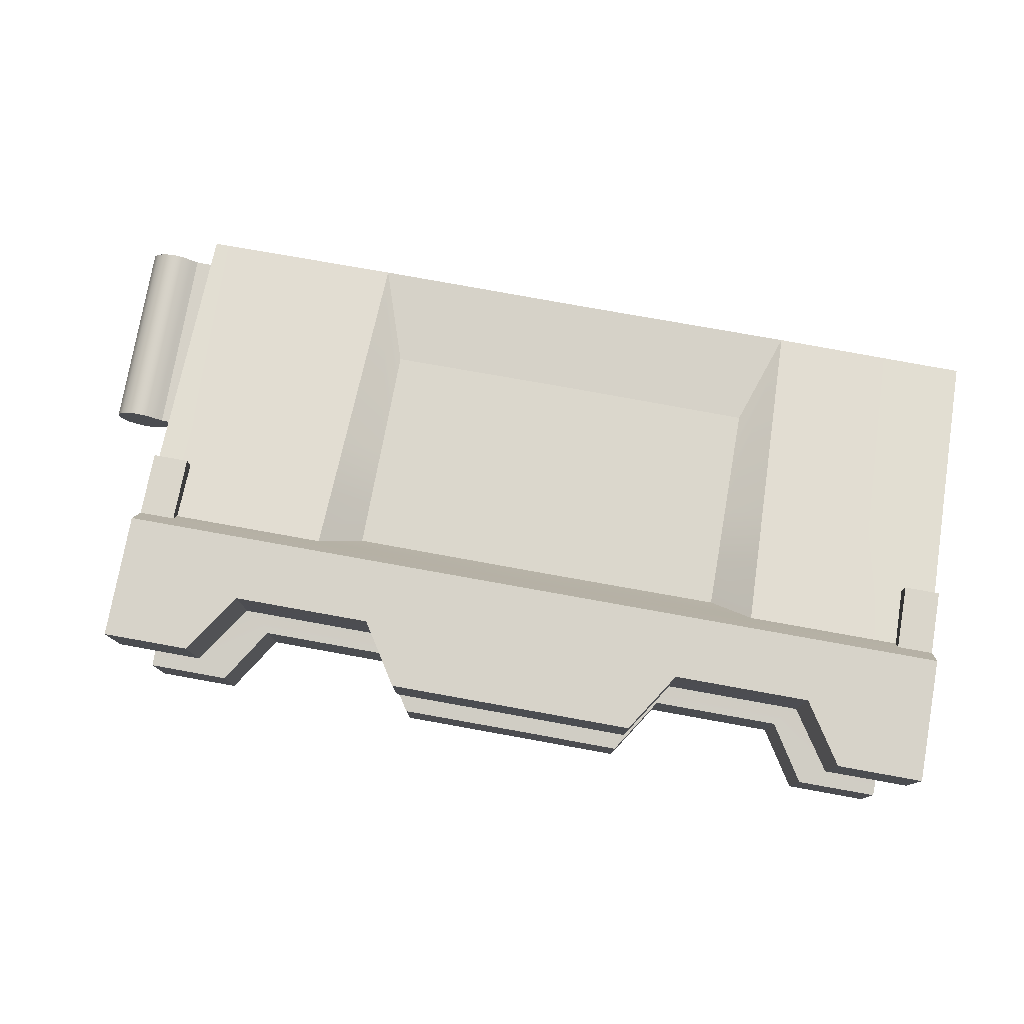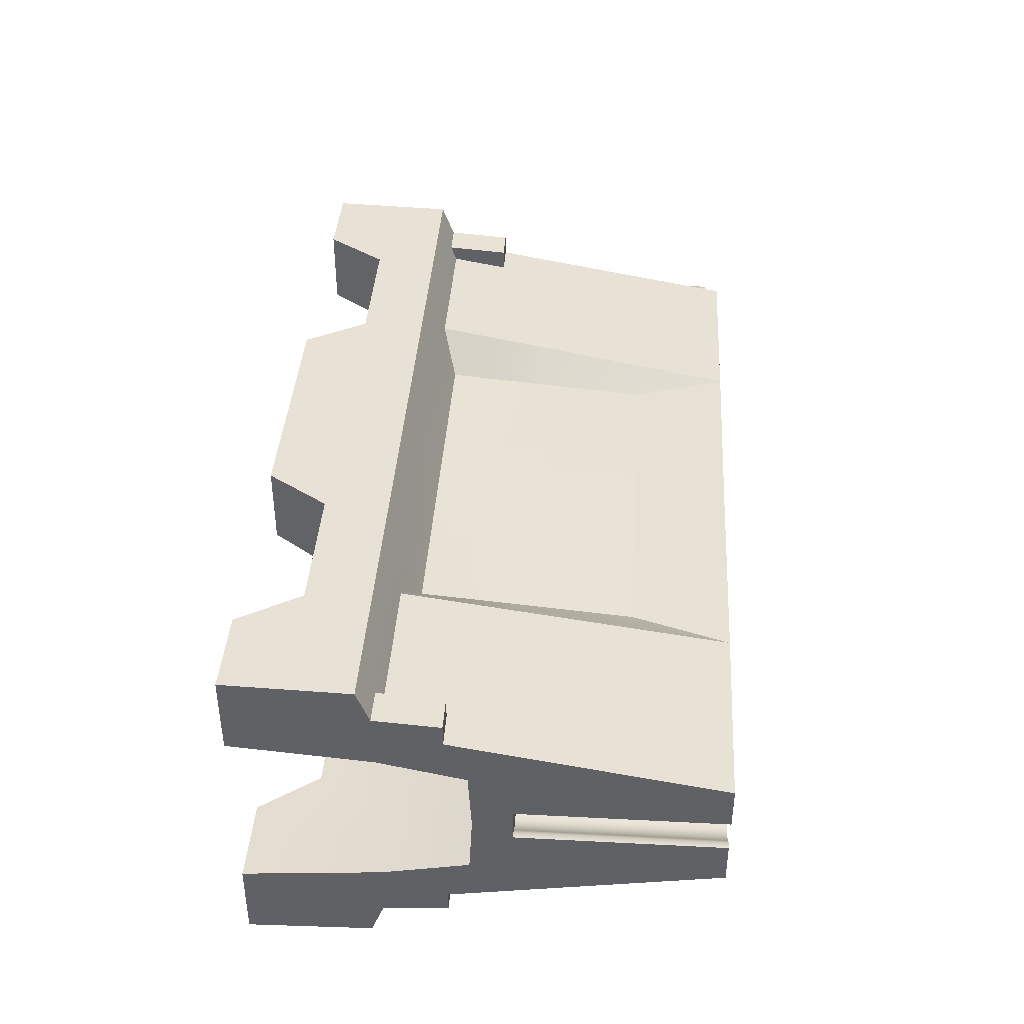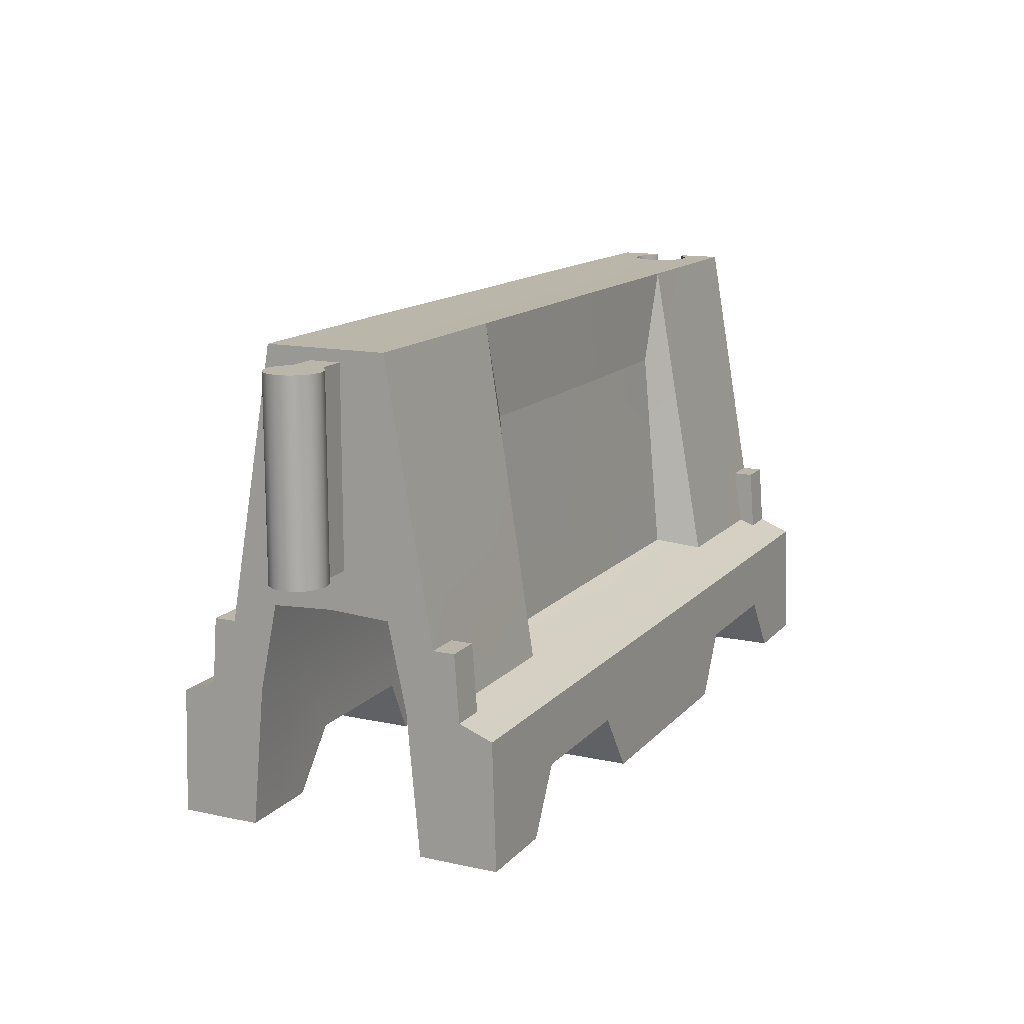
<metadata>
{"format":"obj","ext":"obj","renderer":"f3d","projection":"perspective","resolution":1024,"background":"white","views":[{"elev":78.2,"azim":10.2,"up":"+Z"},{"elev":39.5,"azim":93.7,"up":"+Z"},{"elev":13.8,"azim":-64.2,"up":"+Y"}]}
</metadata>
<code>
o water_filled_barrier_01
v 0.5 -0.00025 0.1999
v 0.5 -0.000246 0.1516
v 0.5 0.1468 0.1952
v 0.5 0.5546 0.07051
v 0.5 -2.3e-05 0.1069
v 0.4569 -0.000246 0.1516
v 0.4569 -0.00025 0.1999
v 0.4581 0.1468 0.1952
v 0.4921 0.3139 0
v 0.4569 -2.1e-05 0.1069
v 0.4921 0.3139 0.01974
v 0.1445 -0.000251 0.1999
v 0.3988 -0.00025 0.1999
v 0.1907 0.07148 0.1976
v 0.4844 0.3139 0.02533
v 0.3525 0.07148 0.1976
v 0.1445 -0.000246 0.1516
v 0.4728 0.3139 0.0331
v 0.3988 -0.000246 0.1516
v 0.459 0.3139 0.03582
v 0.4581 0.1689 0.1377
v 0.2267 0.1868 0.09412
v 0.4453 0.3139 0.0331
v 0.2756 0.1468 0.1952
v 0.2656 0.555 0.07223
v 0.2656 0.5546 0
v 0.4337 0.3139 0.02533
v 0.2756 0.1689 0.1374
v 0.2267 0.4401 0.07116
v 0.426 0.3139 0.01371
v -0 -0.000252 0.1998
v 0.4232 0.3139 0
v 0 0 0.1069
v -0 -0.000246 0.1516
v -0 0.1866 0.09293
v -0 0.5548 0.07097
v -0 0.169 0.1381
v -0 0.1468 0.1951
v -0 0.5546 0
v -0 0.4402 0.07329
v 0.5 0.2387 0.1255
v 0.5 0.268 0
v 0.5 0.5546 0.04187
v 0.3528 0.1689 0.1375
v 0.5 0.2642 0.07087
v 0.2756 0.07148 0.1976
v 0.1907 0.07147 0.15
v 0.3525 0.07147 0.15
v 0.2756 0.07147 0.15
v 0.1445 -0.000203 0.107
v 0.4337 0.3139 0
v 0.3988 -0.000215 0.107
v 0.1907 0.07094 0.1005
v 0.4453 0.3139 0
v 0.3525 0.07093 0.1005
v 0.459 0.3139 0
v 0.2756 0.07093 0.1005
v 0.4844 0.3139 0
v 0.4728 0.3139 0
v 0.4581 0.2387 0.1256
v 0.2756 0.1619 0.1565
v 0.4581 0.1619 0.1565
v 0.5 0.1619 0.1566
v -0 0.1619 0.1565
v 0.5 0.2386 0.1508
v 0.4581 0.2386 0.1508
v -0 0.268 0
v -0 0.2642 0.07087
v 0.2756 0.268 0
v 0.2756 0.2642 0.07087
v 0.1904 0.1633 0.09206
v 0.2753 0.1633 0.09206
v 0.1907 0.2642 0.07087
v 0.1907 0.268 0
v -0 0.07218 0.1004
v -0.000268 0.1633 0.09206
v 0.426 0.1633 0.09206
v 0.4997 0.1633 0.09206
v 0.5 0.3087 0.1133
v 0.272 0.3093 0.1137
v 0.2267 0.3092 0.08303
v -0 0.3092 0.08344
v 0.4237 0.268 0
v 0.4237 0.2642 0.07087
v -0.5 -0.00025 0.1999
v -0.5 -0.000246 0.1516
v -0.5 0.1468 0.1952
v -0.5 0.5546 0.07051
v -0.5 0.5546 0
v -0.5 -2.3e-05 0.1069
v -0.4569 -0.000246 0.1516
v -0.4569 -0.00025 0.1999
v -0.4581 0.1468 0.1952
v -0.4569 -2.1e-05 0.1069
v -0.1445 -0.000251 0.1999
v -0.3988 -0.00025 0.1999
v -0.1907 0.07148 0.1976
v -0.3525 0.07148 0.1976
v -0.1445 -0.000246 0.1516
v -0.3988 -0.000246 0.1516
v -0.4581 0.1689 0.1377
v -0.2267 0.1868 0.09412
v -0.2756 0.1468 0.1952
v -0.2656 0.555 0.07223
v -0.2656 0.5546 0
v -0.2756 0.1689 0.1374
v -0.2267 0.4401 0.07116
v -0.5 0.2387 0.1255
v -0.5 0.268 0
v -0.5 0.2642 0.07087
v -0.2756 0.07148 0.1976
v -0.1907 0.07147 0.15
v -0.3525 0.07147 0.15
v -0.2756 0.07147 0.15
v -0.1445 -0.000203 0.107
v -0.3988 -0.000215 0.107
v -0.1907 0.07094 0.1005
v -0.3525 0.07093 0.1005
v -0.2756 0.07093 0.1005
v -0.4581 0.2387 0.1256
v -0.2756 0.1619 0.1565
v -0.4581 0.1619 0.1565
v -0.5 0.1619 0.1566
v -0.5 0.2386 0.1508
v -0.4581 0.2386 0.1508
v -0.2756 0.268 0
v -0.2756 0.2642 0.07087
v -0.1904 0.1633 0.09206
v -0.2753 0.1633 0.09206
v -0.1907 0.2642 0.07087
v -0.1907 0.268 0
v -0.426 0.1633 0.09206
v -0.4997 0.1633 0.09206
v -0.5 0.3109 0.1129
v -0.272 0.3081 0.1139
v -0.2267 0.3084 0.0831
v -0.4237 0.268 0
v -0.4237 0.2642 0.07087
v -0.5321 0.3139 0
v -0.5321 0.5408 0
v -0.5321 0.3139 0.01803
v -0.5321 0.5408 0.01803
v -0.5392 0.3139 0.02313
v -0.5392 0.5408 0.02313
v -0.5498 0.3139 0.03022
v -0.5498 0.5408 0.03022
v -0.5623 0.3139 0.03271
v -0.5623 0.5408 0.03271
v -0.5748 0.3139 0.03022
v -0.5748 0.5408 0.03022
v -0.5855 0.3139 0.02313
v -0.5855 0.5408 0.02313
v -0.5925 0.3139 0.01252
v -0.5925 0.5408 0.01252
v -0.595 0.3139 0
v -0.595 0.5408 0
v 0.3516 0.3093 0.1136
v 0.3495 0.5548 0.07151
v -0.5 0.3139 0
v -0.5 0.5408 0
v -0.5 0.3139 0.01803
v -0.5 0.5408 0.01803
v -0.5855 0.5408 0
v -0.5623 0.5408 0
v -0.5748 0.5408 0
v -0.5498 0.5408 0
v -0.5392 0.5408 0
v -0.5855 0.3139 0
v -0.5748 0.3139 0
v -0.5623 0.3139 0
v -0.5392 0.3139 0
v -0.5498 0.3139 0
v 0.5 0.3139 0.01974
v 0.5 0.5546 0.01974
v 0.5 0.3139 0
v 0.426 0.5546 0.01371
v 0.4232 0.5546 0
v 0.4337 0.5546 0.02533
v 0.459 0.5546 0.03582
v 0.4453 0.5546 0.0331
v 0.4921 0.5546 0.01974
v 0.4728 0.5546 0.0331
v 0.4844 0.5546 0.02533
v 0.3525 0.1619 0.1565
v 0.3525 0.1468 0.1952
v 0.4581 0.5547 0.07057
v 0.2267 0.2399 0.08931
v 0.3495 0.5546 0
v 0.3495 0.5546 0.02689
v 0.4081 0.1468 0.1952
v 0.4586 0.3092 0.1133
v -0.2739 0.2359 0.1261
v -0.459 0.5546 0
v 0.4082 0.2387 0.1256
v 0.4073 0.5547 0.07101
v -0.2267 0.2379 0.08949
v 0.2738 0.2387 0.1257
v -0 0.2398 0.08881
v 0.3522 0.2387 0.1256
v 0.4084 0.1689 0.1376
v 0.4082 0.3092 0.1134
v -0.459 0.3102 0.1131
v -0.4574 0.5547 0.07087
v 0.4081 0.1619 0.1565
v 0.5 -0.00025 -0.1999
v 0.5 -0.000246 -0.1516
v 0.5 0.1468 -0.1952
v 0.5 0.5546 -0.07051
v 0.5 -2.3e-05 -0.1069
v 0.4569 -0.000246 -0.1516
v 0.4569 -0.00025 -0.1999
v 0.4581 0.1468 -0.1952
v 0.4569 -2.1e-05 -0.1069
v 0.4921 0.3139 -0.01974
v 0.1445 -0.000251 -0.1999
v 0.3988 -0.00025 -0.1999
v 0.1907 0.07148 -0.1976
v 0.4844 0.3139 -0.02533
v 0.3525 0.07148 -0.1976
v 0.1445 -0.000246 -0.1516
v 0.4728 0.3139 -0.0331
v 0.3988 -0.000246 -0.1516
v 0.459 0.3139 -0.03582
v 0.4581 0.1689 -0.1377
v 0.2267 0.1868 -0.09412
v 0.4453 0.3139 -0.0331
v 0.2756 0.1468 -0.1952
v 0.2656 0.555 -0.07223
v 0.4337 0.3139 -0.02533
v 0.2756 0.1689 -0.1374
v 0.2267 0.4401 -0.07116
v 0.426 0.3139 -0.01371
v -0 -0.000252 -0.1998
v 0 0 -0.1069
v -0 -0.000246 -0.1516
v -0 0.1866 -0.09293
v -0 0.5548 -0.07097
v -0 0.169 -0.1381
v -0 0.1468 -0.1951
v -0 0.4402 -0.07329
v 0.5 0.2387 -0.1255
v 0.5 0.5546 -0.04187
v 0.3528 0.1689 -0.1375
v 0.5 0.2642 -0.07087
v 0.2756 0.07148 -0.1976
v 0.1907 0.07147 -0.15
v 0.3525 0.07147 -0.15
v 0.2756 0.07147 -0.15
v 0.1445 -0.000203 -0.107
v 0.3988 -0.000215 -0.107
v 0.1907 0.07094 -0.1005
v 0.3525 0.07093 -0.1005
v 0.2756 0.07093 -0.1005
v 0.4581 0.2387 -0.1256
v 0.2756 0.1619 -0.1565
v 0.4581 0.1619 -0.1565
v 0.5 0.1619 -0.1566
v -0 0.1619 -0.1565
v 0.5 0.2386 -0.1508
v 0.4581 0.2386 -0.1508
v -0 0.2642 -0.07087
v 0.2756 0.2642 -0.07087
v 0.1904 0.1633 -0.09206
v 0.2753 0.1633 -0.09206
v 0.1907 0.2642 -0.07087
v -0 0.07218 -0.1004
v -0.000268 0.1633 -0.09206
v 0.426 0.1633 -0.09206
v 0.4997 0.1633 -0.09206
v 0.5 0.3087 -0.1133
v 0.272 0.3093 -0.1137
v 0.2267 0.3092 -0.08303
v -0 0.3092 -0.08344
v 0.4237 0.2642 -0.07087
v -0.5 -0.00025 -0.1999
v -0.5 -0.000246 -0.1516
v -0.5 0.1468 -0.1952
v -0.5 0.5546 -0.07051
v -0.5 -2.3e-05 -0.1069
v -0.4569 -0.000246 -0.1516
v -0.4569 -0.00025 -0.1999
v -0.4581 0.1468 -0.1952
v -0.4569 -2.1e-05 -0.1069
v -0.1445 -0.000251 -0.1999
v -0.3988 -0.00025 -0.1999
v -0.1907 0.07148 -0.1976
v -0.3525 0.07148 -0.1976
v -0.1445 -0.000246 -0.1516
v -0.3988 -0.000246 -0.1516
v -0.4581 0.1689 -0.1377
v -0.2267 0.1868 -0.09412
v -0.2756 0.1468 -0.1952
v -0.2656 0.555 -0.07223
v -0.2756 0.1689 -0.1374
v -0.2267 0.4401 -0.07116
v -0.5 0.2387 -0.1255
v -0.5 0.2642 -0.07087
v -0.2756 0.07148 -0.1976
v -0.1907 0.07147 -0.15
v -0.3525 0.07147 -0.15
v -0.2756 0.07147 -0.15
v -0.1445 -0.000203 -0.107
v -0.3988 -0.000215 -0.107
v -0.1907 0.07094 -0.1005
v -0.3525 0.07093 -0.1005
v -0.2756 0.07093 -0.1005
v -0.4581 0.2387 -0.1256
v -0.2756 0.1619 -0.1565
v -0.4581 0.1619 -0.1565
v -0.5 0.1619 -0.1566
v -0.5 0.2386 -0.1508
v -0.4581 0.2386 -0.1508
v -0.2756 0.2642 -0.07087
v -0.1904 0.1633 -0.09206
v -0.2753 0.1633 -0.09206
v -0.1907 0.2642 -0.07087
v -0.426 0.1633 -0.09206
v -0.4997 0.1633 -0.09206
v -0.5 0.3109 -0.1129
v -0.272 0.3081 -0.1139
v -0.2267 0.3084 -0.0831
v 0.3055 0.5547 0.02689
v 0.3055 0.5546 0
v -0.4237 0.2642 -0.07087
v -0.5321 0.3139 -0.01803
v -0.5321 0.5408 -0.01803
v -0.5392 0.3139 -0.02313
v -0.5392 0.5408 -0.02313
v -0.5498 0.3139 -0.03022
v -0.5498 0.5408 -0.03022
v -0.5623 0.3139 -0.03271
v -0.5623 0.5408 -0.03271
v -0.5748 0.3139 -0.03022
v -0.5748 0.5408 -0.03022
v -0.5855 0.3139 -0.02313
v -0.5855 0.5408 -0.02313
v -0.5925 0.3139 -0.01252
v -0.5925 0.5408 -0.01252
v 0.3516 0.3093 -0.1136
v 0.3495 0.5548 -0.07151
v -0.5 0.3139 -0.01803
v -0.5 0.5408 -0.01803
v 0.5 0.3139 -0.01974
v 0.5 0.5546 -0.01974
v 0.426 0.5546 -0.01371
v 0.4337 0.5546 -0.02533
v 0.459 0.5546 -0.03582
v 0.4453 0.5546 -0.0331
v 0.4921 0.5546 -0.01974
v 0.4728 0.5546 -0.0331
v 0.4844 0.5546 -0.02533
v 0.3525 0.1619 -0.1565
v 0.3525 0.1468 -0.1952
v 0.4581 0.5547 -0.07057
v 0.2267 0.2399 -0.08931
v 0.3495 0.5546 -0.02689
v 0.4081 0.1468 -0.1952
v 0.4586 0.3092 -0.1133
v -0.2739 0.2359 -0.1261
v 0.4082 0.2387 -0.1256
v 0.4073 0.5547 -0.07101
v -0.2267 0.2379 -0.08949
v 0.2738 0.2387 -0.1257
v -0 0.2398 -0.08881
v 0.3522 0.2387 -0.1256
v 0.4084 0.1689 -0.1376
v 0.4082 0.3092 -0.1134
v -0.459 0.3102 -0.1131
v -0.4574 0.5547 -0.07087
v 0.4081 0.1619 -0.1565
v 0.3055 0.5547 -0.02689
v -0.5 0.2661 0.03543
v -0.5 0.2661 -0.03543
v -0.4618 0.268 0
v -0.4618 0.2661 -0.03543
v -0.4618 0.2661 0.03543
f 1 3 8 7
f 195 186 179 180
f 10 5 2 6
f 3 63 62 8
f 52 10 6 19
f 199 197 28 44
f 204 62 21 200
f 197 80 81 187
f 25 36 40 29
f 61 28 37 64
f 29 40 82 81
f 14 38 31 12
f 17 34 33 50
f 12 31 34 17
f 28 22 35 37
f 173 45 42 175
f 4 79 45 43
f 19 6 7 13
f 25 158 189 322
f 48 49 57 55
f 8 62 204 190
f 46 24 38 14
f 16 185 24 46
f 13 16 48 19
f 14 12 17 47
f 46 14 47 49
f 77 72 70 84
f 49 47 53 57
f 19 48 55 52
f 83 84 70 69
f 47 17 50 53
f 24 61 64 38
f 185 184 61 24
f 6 2 1 7
f 183 43 174 181
f 201 195 158 157
f 63 65 66 62
f 21 62 66 60
f 41 60 66 65
f 74 73 68 67
f 1 2 63 3
f 57 72 77 55
f 53 75 76 71
f 69 70 73 74
f 71 73 70 72
f 10 52 55 77
f 53 71 72 57
f 33 75 53 50
f 71 76 68 73
f 41 65 63 78
f 5 10 77 78
f 78 63 2 5
f 187 198 35 22
f 81 80 25 29
f 45 79 41 78
f 42 45 84 83
f 78 77 84 45
f 85 92 93 87
f 26 39 36 25
f 94 91 86 90
f 87 93 122 123
f 116 100 91 94
f 120 101 106 192
f 157 199 194 201
f 121 106 101 122
f 192 196 136 135
f 104 107 40 36
f 121 64 37 106
f 107 136 82 40
f 97 95 31 38
f 99 115 33 34
f 95 99 34 31
f 106 37 35 102
f 89 160 162 88
f 100 96 92 91
f 132 138 127 129
f 96 98 93 92
f 111 97 38 103
f 98 111 103 93
f 96 100 113 98
f 97 112 99 95
f 111 114 112 97
f 98 113 114 111
f 114 119 117 112
f 100 116 118 113
f 113 118 119 114
f 112 117 115 99
f 103 38 64 121
f 93 103 121 122
f 91 92 85 86
f 193 203 104 105
f 203 202 135 104
f 101 120 125 122
f 158 195 180 178
f 108 124 125 120
f 131 67 68 130
f 85 87 123 86
f 137 126 127 138
f 117 128 76 75
f 126 131 130 127
f 128 129 127 130
f 94 132 118 116
f 117 119 129 128
f 33 115 117 75
f 128 130 68 76
f 119 118 132 129
f 123 122 125 124
f 90 133 132 94
f 191 186 195 201
f 133 90 86 123
f 196 102 35 198
f 136 107 104 135
f 108 133 123 124
f 110 134 161 372
f 133 110 138 132
f 169 170 147 149
f 141 139 159 161
f 141 142 144 143
f 143 144 146 145
f 145 146 148 147
f 147 148 150 149
f 149 150 152 151
f 151 152 154 153
f 153 154 156 155
f 163 156 154 152
f 171 139 141 143
f 142 141 161 162
f 140 142 162 160
f 165 163 152 150
f 166 164 148 146
f 164 165 150 148
f 167 166 146 144
f 140 167 144 142
f 155 168 151 153
f 168 169 149 151
f 172 171 143 145
f 170 172 145 147
f 54 23 20 56
f 175 9 11 173
f 11 15 183 181
f 15 18 182 183
f 18 20 179 182
f 20 23 180 179
f 180 23 27 178
f 178 27 30 176
f 176 30 32 177
f 199 44 200 194
f 157 158 25 80
f 58 15 11 9
f 174 173 11 181
f 32 30 27 51
f 61 184 44 28
f 51 27 23 54
f 59 18 15 58
f 56 20 18 59
f 190 204 184 185
f 174 43 45 173
f 182 4 43 183
f 177 188 189 176
f 179 186 4 182
f 190 185 16 13
f 323 322 189 188
f 136 196 198 82
f 4 186 191 79
f 79 191 60 41
f 194 200 21 60
f 189 158 178 176
f 106 102 196 192
f 88 134 202 203
f 81 82 198 187
f 28 197 187 22
f 157 80 197 199
f 201 194 60 191
f 8 190 13 7
f 120 192 135 202
f 89 88 203 193
f 104 36 39 105
f 184 204 200 44
f 162 161 134 88
f 372 161 159 109
f 108 120 202 134
f 49 48 16 46
f 314 267 261 316
f 297 373 341 319
f 213 210 206 209
f 270 241 254 358
f 365 360 366 243
f 223 347 348 226
f 301 299 304 306
f 248 253 251 246
f 74 67 261 265
f 168 335 333 169
f 83 69 262 274
f 208 242 244 270
f 365 243 230 363
f 246 251 249 220
f 373 109 159 341
f 89 193 369 278
f 323 188 356 371
f 170 331 329 172
f 284 233 235 288
f 205 207 257 206
f 362 364 236 291
f 231 272 273 240
f 292 308 258 239
f 278 369 368 319
f 283 303 305 317
f 32 51 229 232
f 268 274 262 264
f 321 320 293 295
f 177 345 356 188
f 219 245 227 353
f 212 357 370 256
f 213 268 252 250
f 298 292 239 286
f 250 222 210 213
f 345 177 32 232
f 216 222 247 219
f 166 330 332 164
f 351 349 344 242
f 228 371 356 340
f 230 238 236 225
f 241 259 260 254
f 361 348 347 354
f 348 346 229 226
f 59 58 218 221
f 131 316 261 67
f 69 74 265 262
f 296 307 312 311
f 209 269 268 213
f 263 264 262 265
f 245 248 246 217
f 218 351 350 221
f 346 345 232 229
f 297 319 296 318
f 155 337 335 168
f 227 239 258 255
f 353 227 255 352
f 214 349 351 218
f 205 211 212 207
f 360 254 224 366
f 253 252 268 264
f 228 231 240 237
f 295 240 273 321
f 279 283 317 318
f 163 336 338 156
f 272 231 228 271
f 318 317 324 297
f 294 359 362 291
f 363 355 272 271
f 367 339 340 361
f 290 309 312 307
f 224 254 260 256
f 210 211 205 206
f 255 230 243 352
f 298 286 299 301
f 304 314 315 306
f 344 343 244 242
f 257 256 260 259
f 245 217 239 227
f 300 301 306 305
f 244 269 241 270
f 169 333 331 170
f 255 258 238 230
f 359 320 321 362
f 241 269 257 259
f 251 253 264 263
f 352 243 366 370
f 275 277 282 281
f 215 220 235 233
f 347 350 208 354
f 342 278 319 341
f 171 327 325 139
f 287 298 301 300
f 331 333 334 332
f 293 237 240 295
f 51 54 226 229
f 286 239 233 284
f 326 342 341 325
f 217 215 233 239
f 167 328 330 166
f 325 341 159 139
f 269 209 206 257
f 357 353 352 370
f 251 263 267 266
f 288 235 234 302
f 42 83 274 244
f 343 175 42 244
f 287 282 292 298
f 208 270 358 354
f 344 349 214 343
f 222 250 252 247
f 54 56 223 226
f 356 345 346 340
f 140 160 342 326
f 308 309 290 294
f 369 293 320 368
f 317 315 313 324
f 285 281 282 287
f 283 279 276 280
f 358 367 361 354
f 234 249 251 266
f 370 366 224 256
f 321 273 364 362
f 308 294 238 258
f 307 359 294 290
f 285 287 300 289
f 289 300 305 303
f 58 9 214 218
f 269 244 274 268
f 212 211 216 357
f 339 367 360 365
f 26 228 237 39
f 277 310 309 282
f 126 313 316 131
f 137 324 313 126
f 335 337 338 336
f 350 351 242 208
f 293 105 39 237
f 56 59 221 223
f 272 355 364 273
f 280 276 275 281
f 299 288 302 304
f 282 309 308 292
f 340 346 348 361
f 193 105 293 369
f 89 278 342 160
f 217 246 220 215
f 357 216 219 353
f 325 327 328 326
f 222 216 211 210
f 289 280 281 285
f 263 265 261 267
f 333 335 336 334
f 337 155 156 338
f 296 311 310 318
f 303 283 280 289
f 314 316 313 315
f 294 291 236 238
f 234 266 304 302
f 306 315 317 305
f 304 266 267 314
f 339 271 228 340
f 221 350 347 223
f 355 225 236 364
f 172 329 327 171
f 165 334 336 163
f 140 326 328 167
f 286 284 288 299
f 220 249 234 235
f 339 365 363 271
f 207 212 256 257
f 367 358 254 360
f 230 225 355 363
f 318 310 276 279
f 296 319 368 307
f 164 332 334 165
f 329 331 332 330
f 275 276 310 277
f 175 343 214 9
f 248 245 219 247
f 307 368 320 359
f 310 311 312 309
f 26 323 371 228
f 327 329 330 328
f 110 133 108 134
f 247 252 253 248
f 26 25 322 323
f 374 375 324 137
f 374 137 138 376
f 109 374 376 372
f 109 373 375 374
f 373 297 324 375
f 372 376 138 110

</code>
